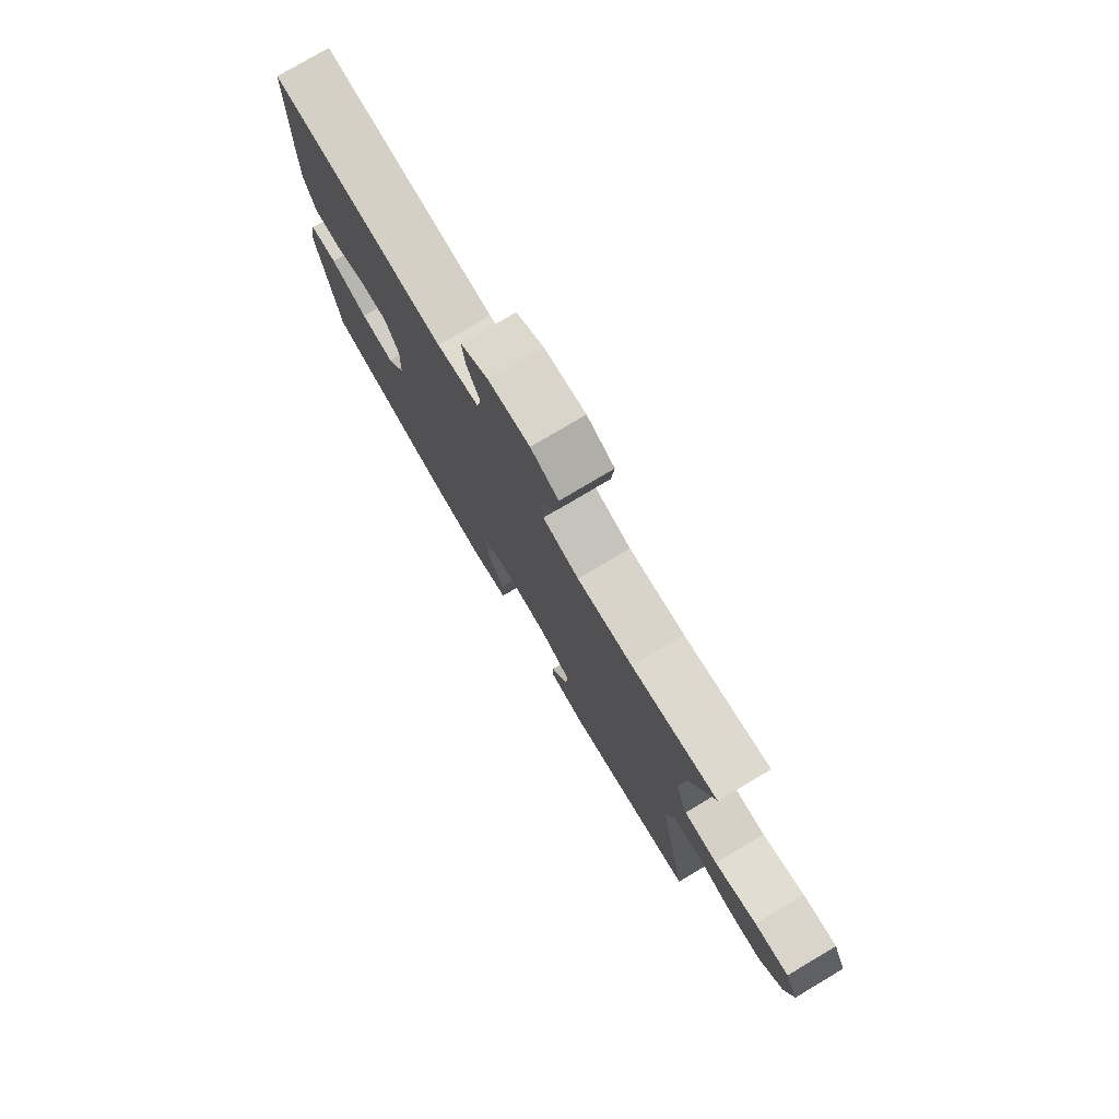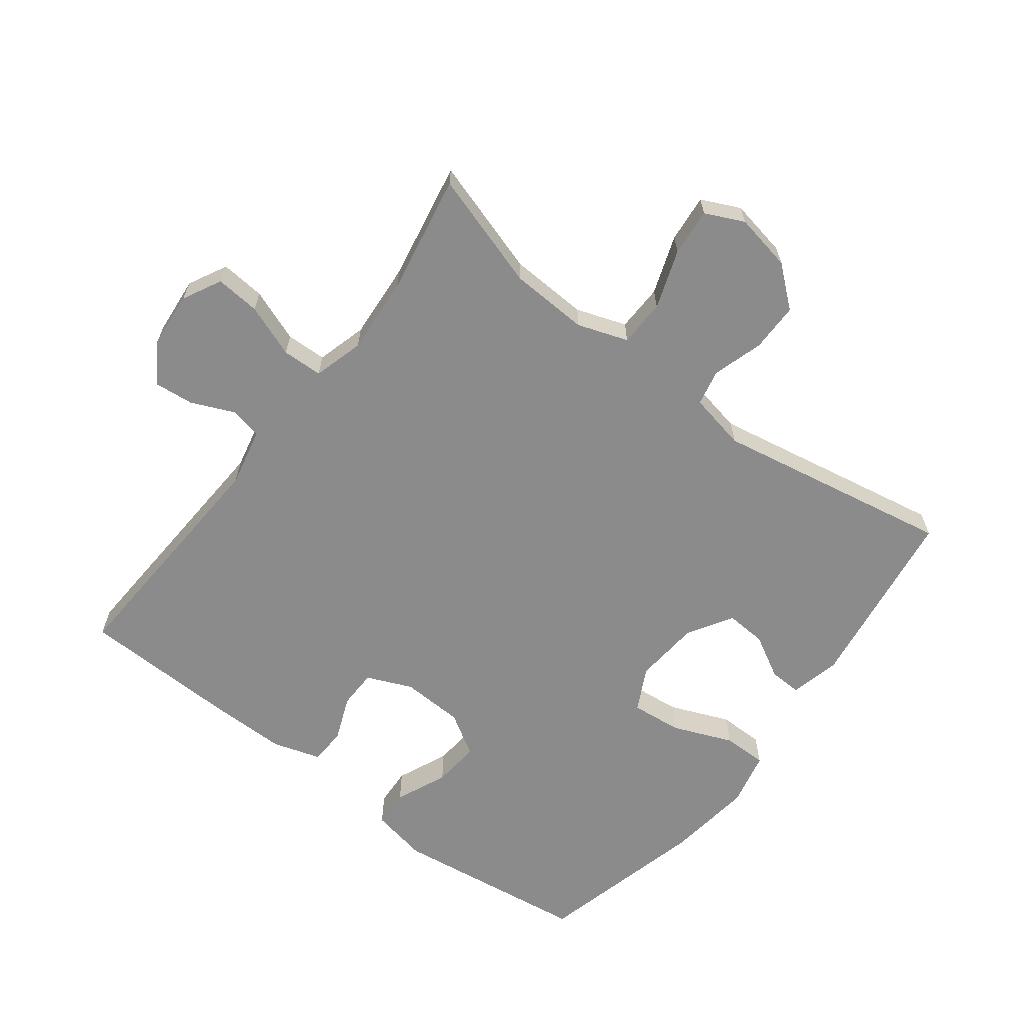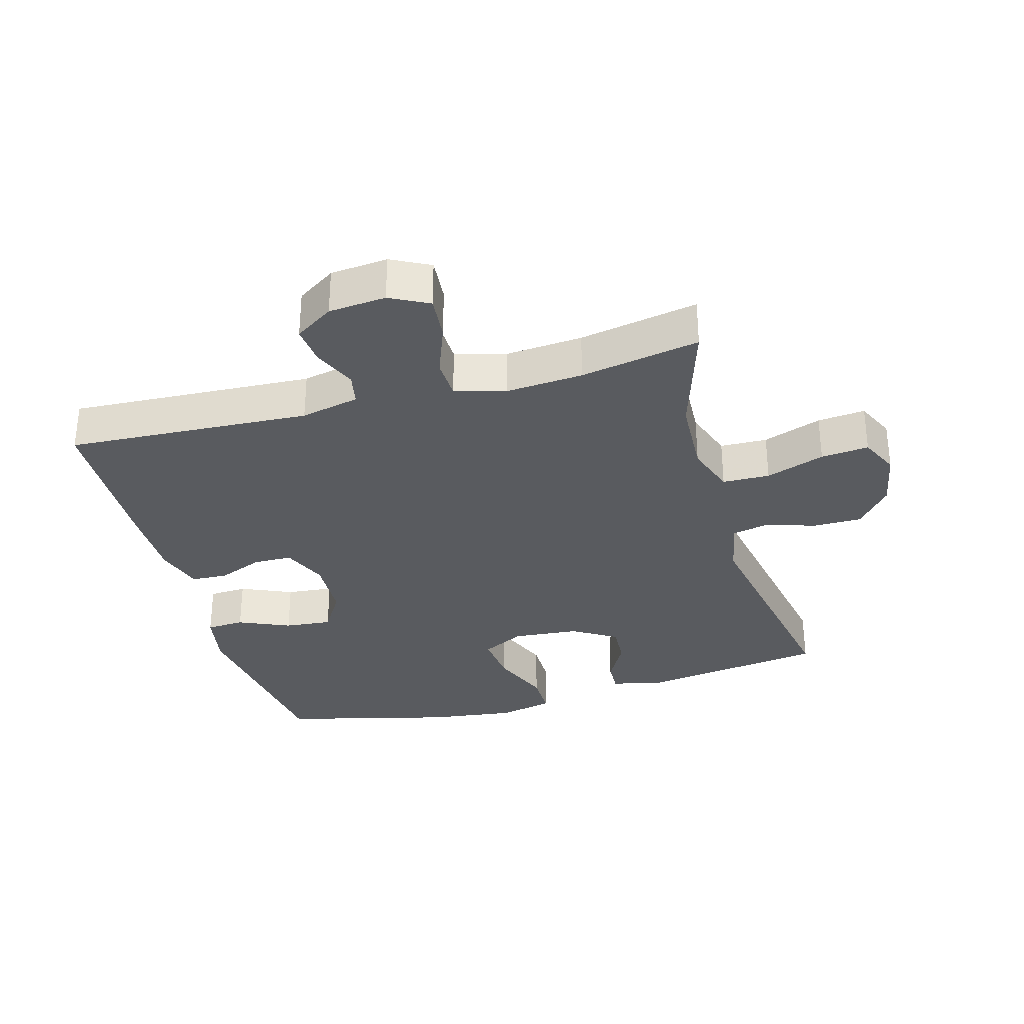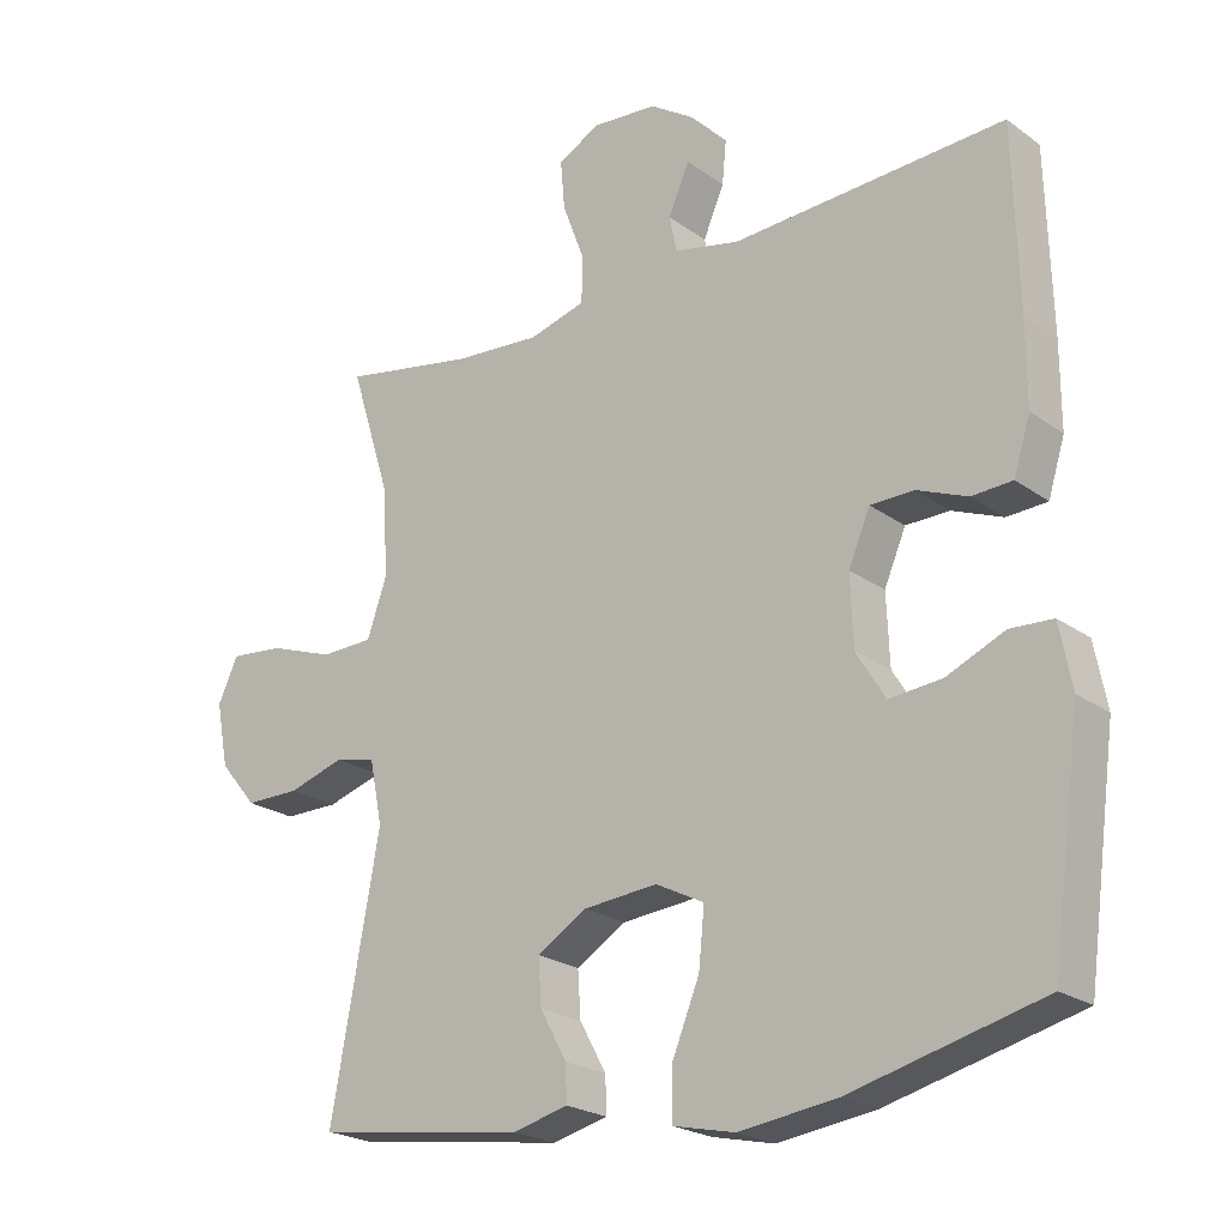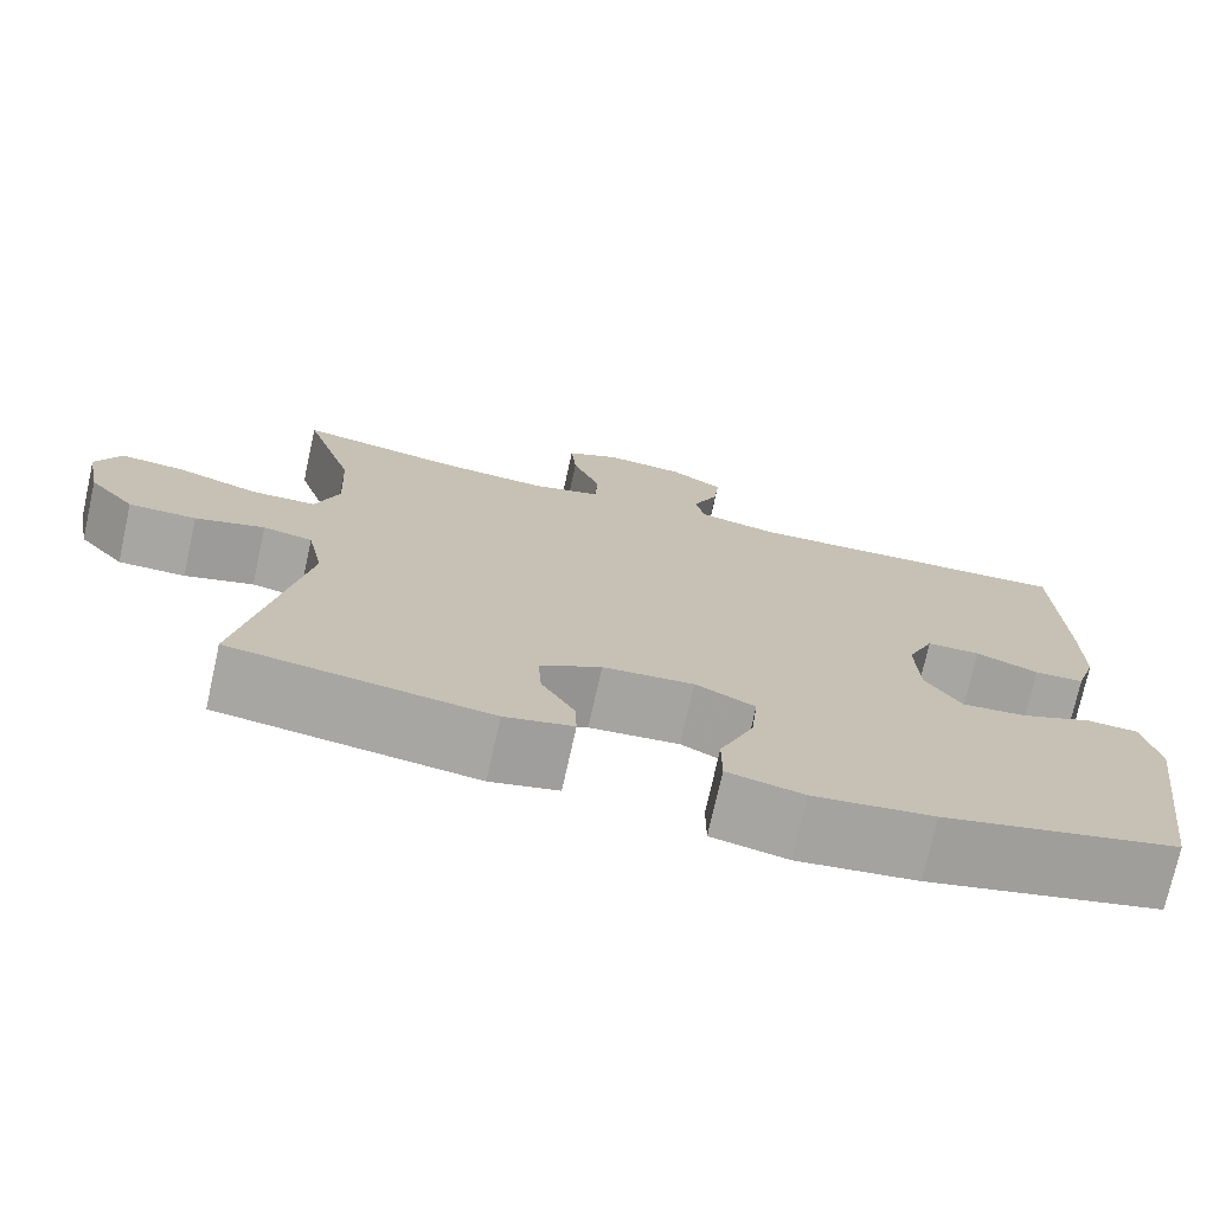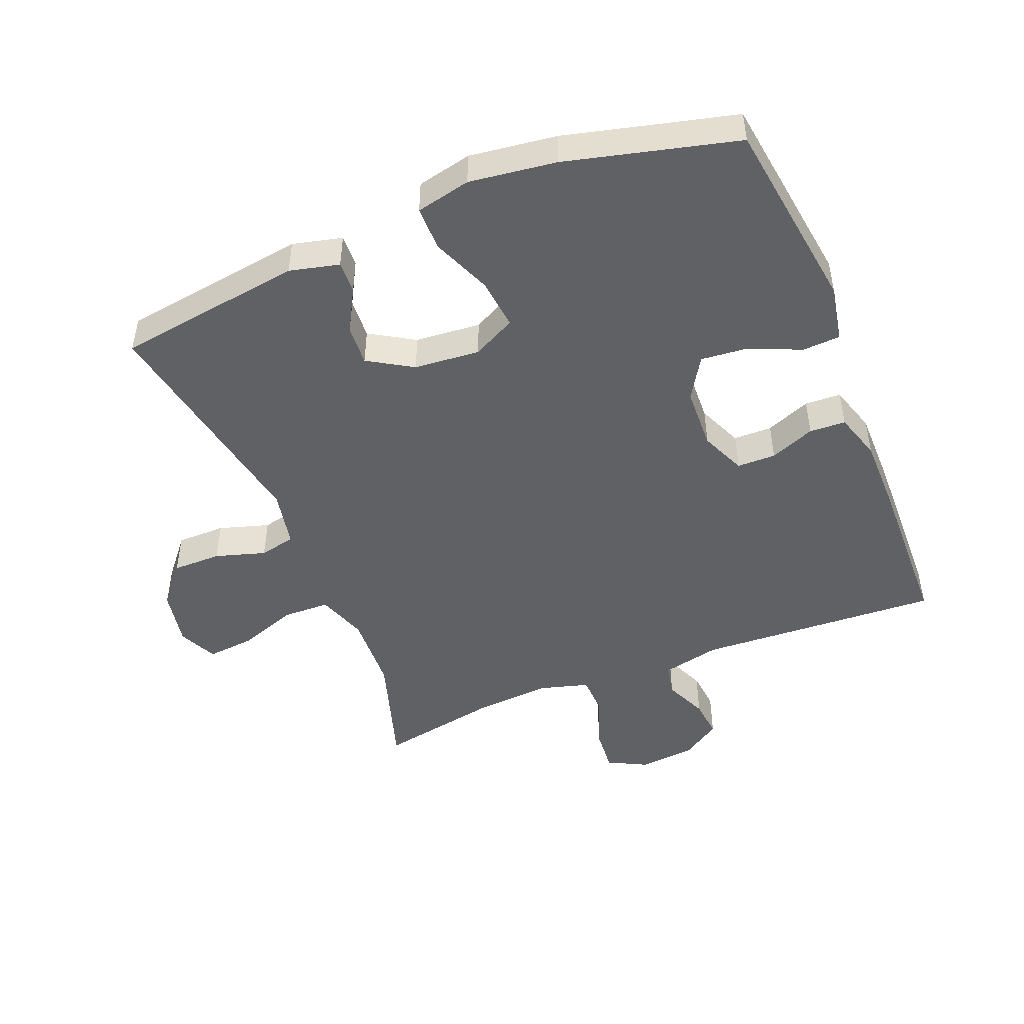
<metadata>
{"format":"obj","ext":"obj","renderer":"f3d","projection":"perspective","resolution":1024,"background":"white","views":[{"elev":78.1,"azim":59.3,"up":"+Z"},{"elev":-63.9,"azim":52.7,"up":"+Y"},{"elev":-32.1,"azim":15.7,"up":"+Y"},{"elev":-22.4,"azim":-140.8,"up":"+Z"},{"elev":-74.2,"azim":167.5,"up":"+Z"},{"elev":-47.8,"azim":-157.9,"up":"+Y"}]}
</metadata>
<code>
v 0.5 0.07 0.5
v 0.443 0.07 0.319
v 0.437 0.07 0.197
v 0.464 0.07 0.119
v 0.537 0.07 0.117
v 0.628 0.07 0.149
v 0.702 0.07 0.156
v 0.73 0.07 0.096
v 0.713 0.07 0.007
v 0.661 0.07 -0.055
v 0.585 0.07 -0.055
v 0.507 0.07 -0.031
v 0.451 0.07 -0.043
v 0.433 0.07 -0.132
v 0.5 0.07 -0.5
v 0.21 0.07 -0.541
v 0.133 0.07 -0.522
v 0.135 0.07 -0.472
v 0.172 0.07 -0.405
v 0.176 0.07 -0.342
v 0.107 0.07 -0.3
v 0.005 0.07 -0.291
v -0.062 0.07 -0.325
v -0.054 0.07 -0.404
v -0.016 0.07 -0.497
v -0.016 0.07 -0.566
v -0.101 0.07 -0.585
v -0.236 0.07 -0.567
v -0.5 0.07 -0.5
v -0.541 0.07 -0.196
v -0.524 0.07 -0.108
v -0.465 0.07 -0.105
v -0.385 0.07 -0.14
v -0.312 0.07 -0.147
v -0.272 0.07 -0.082
v -0.268 0.07 0.015
v -0.298 0.07 0.085
v -0.358 0.07 0.086
v -0.428 0.07 0.058
v -0.484 0.07 0.061
v -0.507 0.07 0.135
v -0.507 0.07 0.251
v -0.5 0.07 0.5
v -0.123 0.07 0.479
v -0.032 0.07 0.499
v -0.022 0.07 0.549
v -0.051 0.07 0.616
v -0.057 0.07 0.677
v 0.003 0.07 0.716
v 0.092 0.07 0.724
v 0.152 0.07 0.693
v 0.146 0.07 0.624
v 0.115 0.07 0.542
v 0.117 0.07 0.479
v 0.195 0.07 0.457
v 0.315 0.07 0.466
v 0.5 0 0.5
v 0.443 0 0.319
v 0.437 0 0.197
v 0.464 0 0.119
v 0.537 0 0.117
v 0.628 0 0.149
v 0.702 0 0.156
v 0.73 0 0.096
v 0.713 0 0.007
v 0.661 0 -0.055
v 0.585 0 -0.055
v 0.507 0 -0.031
v 0.451 0 -0.043
v 0.433 0 -0.132
v 0.5 0 -0.5
v 0.21 0 -0.541
v 0.133 0 -0.522
v 0.135 0 -0.472
v 0.172 0 -0.405
v 0.176 0 -0.342
v 0.107 0 -0.3
v 0.005 0 -0.291
v -0.062 0 -0.325
v -0.054 0 -0.404
v -0.016 0 -0.497
v -0.016 0 -0.566
v -0.101 0 -0.585
v -0.236 0 -0.567
v -0.5 0 -0.5
v -0.541 0 -0.196
v -0.524 0 -0.108
v -0.465 0 -0.105
v -0.385 0 -0.14
v -0.312 0 -0.147
v -0.272 0 -0.082
v -0.268 0 0.015
v -0.298 0 0.085
v -0.358 0 0.086
v -0.428 0 0.058
v -0.484 0 0.061
v -0.507 0 0.135
v -0.507 0 0.251
v -0.5 0 0.5
v -0.123 0 0.479
v -0.032 0 0.499
v -0.022 0 0.549
v -0.051 0 0.616
v -0.057 0 0.677
v 0.003 0 0.716
v 0.092 0 0.724
v 0.152 0 0.693
v 0.146 0 0.624
v 0.115 0 0.542
v 0.117 0 0.479
v 0.195 0 0.457
v 0.315 0 0.466
f 51 52 53
f 50 51 53
f 49 50 53
f 48 49 53
f 47 48 53
f 46 47 53
f 45 46 53 54
f 44 45 54 55
f 43 44 55
f 42 43 55
f 41 42 55
f 40 41 55
f 39 40 55
f 38 39 55
f 31 32 33
f 30 31 33
f 29 30 33
f 28 29 33
f 27 28 33
f 26 27 33
f 25 26 33
f 24 25 33
f 23 24 33 34
f 22 23 34 35
f 17 18 19
f 16 17 19
f 15 16 19
f 14 15 19
f 13 14 19 20
f 10 11 12
f 9 10 12
f 8 9 12
f 7 8 12
f 6 7 12
f 5 6 12
f 4 5 12 13
f 13 20 21
f 4 13 21
f 3 4 21
f 56 1 2
f 56 2 3
f 55 56 3
f 38 55 3
f 37 38 3
f 3 21 22
f 37 3 22
f 36 37 22
f 22 35 36
f 109 108 107
f 109 107 106
f 109 106 105
f 109 105 104
f 109 104 103
f 109 103 102
f 110 109 102 101
f 111 110 101 100
f 111 100 99
f 111 99 98
f 111 98 97
f 111 97 96
f 111 96 95
f 111 95 94
f 89 88 87
f 89 87 86
f 89 86 85
f 89 85 84
f 89 84 83
f 89 83 82
f 89 82 81
f 89 81 80
f 90 89 80 79
f 91 90 79 78
f 75 74 73
f 75 73 72
f 75 72 71
f 75 71 70
f 76 75 70 69
f 68 67 66
f 68 66 65
f 68 65 64
f 68 64 63
f 68 63 62
f 68 62 61
f 69 68 61 60
f 77 76 69
f 77 69 60
f 77 60 59
f 58 57 112
f 59 58 112
f 59 112 111
f 59 111 94
f 59 94 93
f 78 77 59
f 78 59 93
f 78 93 92
f 92 91 78
f 1 57 58 2
f 2 58 59 3
f 3 59 60 4
f 4 60 61 5
f 5 61 62 6
f 6 62 63 7
f 7 63 64 8
f 8 64 65 9
f 9 65 66 10
f 10 66 67 11
f 11 67 68 12
f 12 68 69 13
f 13 69 70 14
f 14 70 71 15
f 15 71 72 16
f 16 72 73 17
f 17 73 74 18
f 18 74 75 19
f 19 75 76 20
f 20 76 77 21
f 21 77 78 22
f 22 78 79 23
f 23 79 80 24
f 24 80 81 25
f 25 81 82 26
f 26 82 83 27
f 27 83 84 28
f 28 84 85 29
f 29 85 86 30
f 30 86 87 31
f 31 87 88 32
f 32 88 89 33
f 33 89 90 34
f 34 90 91 35
f 35 91 92 36
f 36 92 93 37
f 37 93 94 38
f 38 94 95 39
f 39 95 96 40
f 40 96 97 41
f 41 97 98 42
f 42 98 99 43
f 43 99 100 44
f 44 100 101 45
f 45 101 102 46
f 46 102 103 47
f 47 103 104 48
f 48 104 105 49
f 49 105 106 50
f 50 106 107 51
f 51 107 108 52
f 52 108 109 53
f 53 109 110 54
f 54 110 111 55
f 55 111 112 56
f 56 112 57 1

</code>
